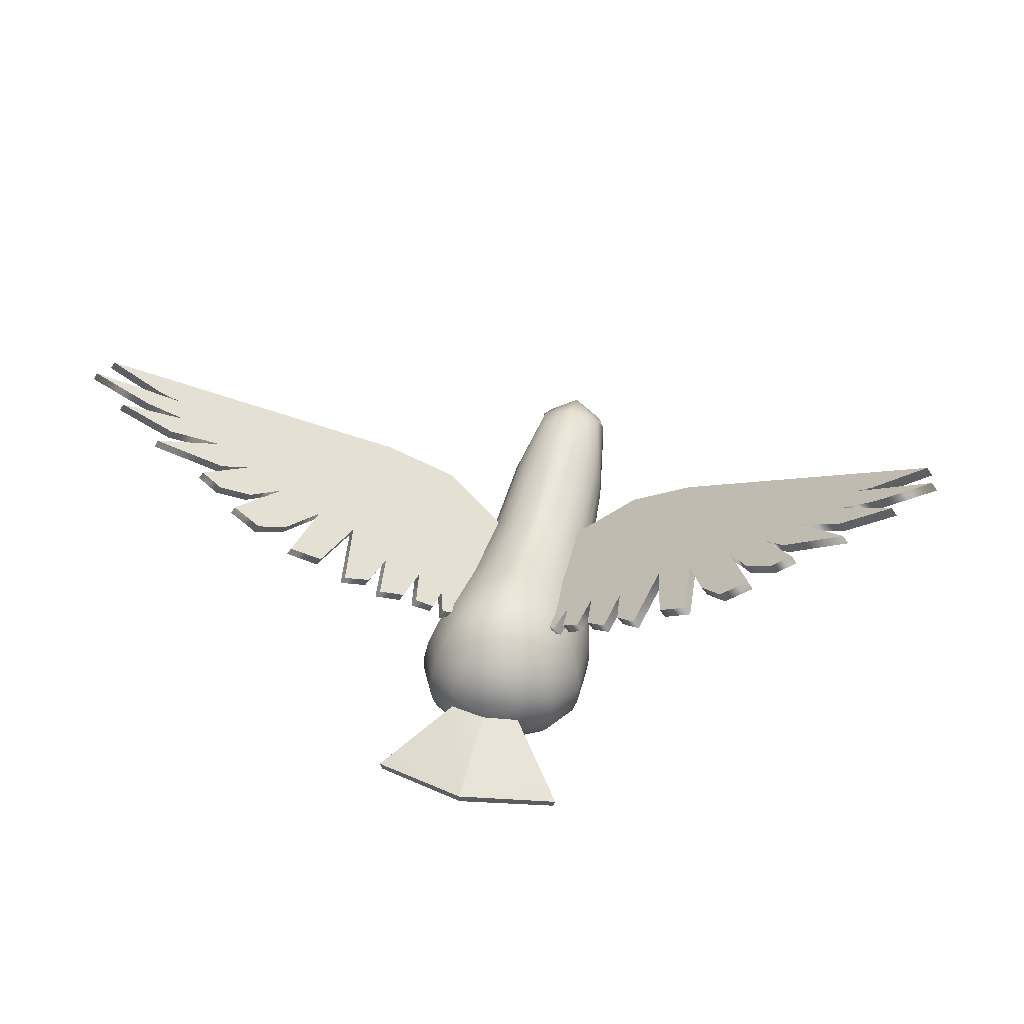
<metadata>
{"format":"obj","ext":"obj","renderer":"f3d","projection":"perspective","resolution":1024,"background":"white","views":[{"elev":42.7,"azim":-164.5,"up":"+Y"}]}
</metadata>
<code>
g default
v 0 0.6629 2.303
v -0.2498 0.499 2.245
v 0 0.3351 2.187
v 0.2498 0.499 2.245
v 0 0.3314 2.716
g hato:pCone1
f 1 4 3 2
f 1 2 5
f 2 3 5
f 3 4 5
f 4 1 5
g default
v 0.1378 -0.92 -0.58
v 0.1013 -0.9285 -0.6539
v 0.04603 -0.9324 -0.7012
v -0.01918 -0.9335 -0.7173
v -0.0843 -0.9324 -0.7012
v -0.1391 -0.9285 -0.6539
v -0.1751 -0.9205 -0.58
v -0.1866 -0.9067 -0.4877
v -0.1726 -0.8885 -0.3897
v -0.1359 -0.8697 -0.3018
v -0.08229 -0.8554 -0.2405
v -0.01945 -0.85 -0.2184
v 0.04374 -0.855 -0.2405
v 0.09825 -0.869 -0.3018
v 0.1357 -0.8877 -0.3897
v 0.1498 -0.906 -0.4877
v 0.2886 -0.8996 -0.6609
v 0.2157 -0.9063 -0.7966
v 0.1068 -0.9049 -0.8793
v -0.0205 -0.9033 -0.9069
v -0.1479 -0.9049 -0.8793
v -0.2567 -0.9063 -0.7966
v -0.3292 -0.9002 -0.6609
v -0.3519 -0.8781 -0.4817
v -0.3224 -0.84 -0.2797
v -0.2478 -0.7948 -0.08836
v -0.1434 -0.7593 0.051
v -0.02557 -0.746 0.1023
v 0.09405 -0.7582 0.051
v 0.2023 -0.7928 -0.08836
v 0.2802 -0.8381 -0.2797
v 0.3108 -0.8768 -0.4817
v 0.428 -0.8525 -0.7313
v 0.3206 -0.8515 -0.9188
v 0.1626 -0.8441 -1.029
v -0.02175 -0.8403 -1.064
v -0.2065 -0.8441 -1.029
v -0.3653 -0.8515 -0.9188
v -0.4729 -0.8531 -0.7313
v -0.5072 -0.8275 -0.47
v -0.4533 -0.7662 -0.1586
v -0.3361 -0.6892 0.1524
v -0.1898 -0.6331 0.3878
v -0.03191 -0.613 0.4752
v 0.1281 -0.6322 0.3878
v 0.2809 -0.6875 0.1524
v 0.4042 -0.764 -0.1586
v 0.4596 -0.8257 -0.47
v 0.5504 -0.7779 -0.7894
v 0.4129 -0.772 -1.022
v 0.2115 -0.7611 -1.154
v -0.02276 -0.7566 -1.198
v -0.2581 -0.7611 -1.154
v -0.4615 -0.772 -1.022
v -0.6007 -0.7779 -0.7894
v -0.6408 -0.7504 -0.4506
v -0.5525 -0.6614 -0.02657
v -0.3975 -0.5505 0.4152
v -0.224 -0.4734 0.7522
v -0.03417 -0.4441 0.8769
v 0.1566 -0.4743 0.7522
v 0.3337 -0.5506 0.4152
v 0.4969 -0.6603 -0.0267
v 0.5862 -0.7489 -0.4506
v 0.6501 -0.6758 -0.8316
v 0.4887 -0.6707 -1.105
v 0.2517 -0.6581 -1.256
v -0.0237 -0.6533 -1.308
v -0.3009 -0.6581 -1.256
v -0.5416 -0.6707 -1.105
v -0.7069 -0.6758 -0.8316
v -0.7419 -0.6439 -0.4217
v -0.6141 -0.5234 0.1133
v -0.4363 -0.386 0.6835
v -0.2455 -0.2834 1.111
v -0.02774 -0.2533 1.266
v 0.1854 -0.2868 1.111
v 0.372 -0.3906 0.6835
v 0.5528 -0.5251 0.1133
v 0.6804 -0.6432 -0.4218
v 0.7231 -0.5498 -0.8584
v 0.5448 -0.5479 -1.166
v 0.2813 -0.5356 -1.332
v -0.02476 -0.5308 -1.389
v -0.3333 -0.5356 -1.332
v -0.602 -0.5479 -1.166
v -0.7865 -0.5498 -0.8584
v -0.8032 -0.5087 -0.3822
v -0.6394 -0.3634 0.2557
v -0.4578 -0.2115 0.9385
v -0.268 -0.1211 1.446
v -0.01513 -0.1097 1.636
v 0.2288 -0.1246 1.447
v 0.403 -0.2211 0.9391
v 0.5739 -0.3696 0.2557
v 0.7356 -0.5094 -0.3826
v 0.7632 -0.4019 -0.8633
v 0.5786 -0.4052 -1.198
v 0.2991 -0.3956 -1.378
v -0.02599 -0.3913 -1.438
v -0.3541 -0.3956 -1.378
v -0.6401 -0.4052 -1.198
v -0.833 -0.4019 -0.8633
v -0.8207 -0.3488 -0.3322
v -0.635 -0.2025 0.3911
v -0.4728 -0.04611 1.161
v -0.2995 0.02402 1.747
v -0.005709 0.02905 1.972
v 0.2795 0.02186 1.748
v 0.4314 -0.05829 1.162
v 0.5718 -0.2131 0.3911
v 0.7494 -0.351 -0.3328
v 0.7676 -0.2366 -0.8449
v 0.5892 -0.248 -1.205
v 0.3044 -0.2422 -1.394
v -0.02727 -0.2385 -1.455
v -0.3622 -0.2422 -1.394
v -0.6543 -0.248 -1.205
v -0.8426 -0.2362 -0.8448
v -0.7975 -0.1743 -0.2724
v -0.6105 -0.05025 0.5112
v -0.4853 0.1088 1.342
v -0.3303 0.1927 1.993
v -0.000504 0.2092 2.248
v 0.3223 0.1914 1.993
v 0.4561 0.09738 1.342
v 0.5549 -0.06315 0.5112
v 0.7251 -0.1793 -0.2732
v 0.7359 -0.05968 -0.8004
v 0.5765 -0.08019 -1.178
v 0.2975 -0.08085 -1.379
v -0.02833 -0.07807 -1.439
v -0.3575 -0.08085 -1.379
v -0.6441 -0.08019 -1.178
v -0.8134 -0.05909 -0.8
v -0.7412 -0.007479 -0.2047
v -0.5726 0.08455 0.6068
v -0.486 0.2612 1.464
v -0.344 0.3883 2.154
v 0.000227 0.4215 2.424
v 0.3417 0.3865 2.154
v 0.4652 0.2514 1.464
v 0.526 0.07173 0.6068
v 0.6697 -0.01502 -0.2055
v 0.6701 0.1201 -0.7308
v 0.5404 0.09228 -1.116
v 0.2787 0.085 -1.322
v -0.02901 0.08467 -1.386
v -0.3399 0.085 -1.322
v -0.6091 0.09228 -1.116
v -0.7467 0.1216 -0.7302
v -0.6605 0.1402 -0.1318
v -0.5241 0.2033 0.6692
v -0.4627 0.4047 1.511
v -0.3295 0.5788 2.195
v 0 0.6199 2.438
v 0.3292 0.5766 2.194
v 0.4463 0.3958 1.51
v 0.4837 0.1919 0.6693
v 0.5912 0.1312 -0.1324
v 0.574 0.2814 -0.6333
v 0.4797 0.2627 -1.013
v 0.2488 0.2491 -1.221
v -0.02928 0.2461 -1.287
v -0.31 0.2491 -1.221
v -0.5472 0.2627 -1.013
v -0.6444 0.2858 -0.6327
v -0.5642 0.2649 -0.05713
v -0.4648 0.3087 0.6911
v -0.4109 0.5186 1.468
v -0.286 0.7211 2.095
v 0.000227 0.7772 2.334
v 0.2863 0.718 2.095
v 0.3945 0.5102 1.467
v 0.4262 0.2994 0.6911
v 0.5015 0.2567 -0.05762
v 0.4531 0.4069 -0.5088
v 0.392 0.4178 -0.8665
v 0.2088 0.4066 -1.067
v -0.02864 0.4012 -1.133
v -0.2673 0.4066 -1.067
v -0.4547 0.4194 -0.8665
v -0.5173 0.4134 -0.5084
v -0.4617 0.368 0.01455
v -0.3941 0.3973 0.6683
v -0.3366 0.5829 1.33
v -0.2216 0.7795 1.855
v 0.000487 0.8502 2.056
v 0.2192 0.7755 1.855
v 0.3154 0.5752 1.33
v 0.3543 0.3905 0.6683
v 0.4053 0.3614 0.0143
v 0.323 0.489 -0.3603
v 0.2793 0.5269 -0.6729
v 0.1524 0.5345 -0.8563
v -0.02621 0.5347 -0.9161
v -0.206 0.5361 -0.8564
v -0.3359 0.5309 -0.6729
v -0.3808 0.4955 -0.36
v -0.3563 0.4501 0.07814
v -0.3128 0.4663 0.5997
v -0.2548 0.5939 1.108
v -0.1557 0.7419 1.498
v -0.003888 0.8014 1.646
v 0.1417 0.7383 1.497
v 0.2235 0.588 1.108
v 0.2699 0.4617 0.5997
v 0.3038 0.445 0.07814
v 0.1981 0.536 -0.1926
v 0.1628 0.5756 -0.4326
v 0.08334 0.5978 -0.5791
v -0.02536 0.6044 -0.6282
v -0.1347 0.5998 -0.5791
v -0.2153 0.5795 -0.4325
v -0.2513 0.5405 -0.1923
v -0.2482 0.5106 0.1285
v -0.2226 0.5164 0.4889
v -0.1765 0.5709 0.8241
v -0.1057 0.6457 1.068
v -0.01539 0.6776 1.159
v 0.07096 0.6435 1.068
v 0.1344 0.5677 0.8239
v 0.1768 0.5137 0.4889
v 0.1978 0.5073 0.1285
v 0.08232 0.5578 -0.01203
v 0.06034 0.5738 -0.1489
v 0.02255 0.5872 -0.2358
v -0.02544 0.5927 -0.2656
v -0.07318 0.5882 -0.2358
v -0.1113 0.5755 -0.1488
v -0.1331 0.5596 -0.01203
v -0.1374 0.5484 0.1606
v -0.1259 0.5473 0.3428
v -0.1009 0.5554 0.5043
v -0.06527 0.5668 0.6162
v -0.02299 0.5731 0.6563
v 0.0193 0.5663 0.6162
v 0.05474 0.5543 0.5043
v 0.07809 0.5458 0.3428
v 0.08769 0.5466 0.1606
v -0.01765 -0.9157 -0.4896
v -0.02473 0.5607 0.1717
v 0.844 -0.6349 -2.025
v -0.02117 -0.5723 -2.261
v -0.02457 -0.4814 -2.278
v 0.8582 -0.55 -2.04
v -0.8943 -0.6349 -2.025
v -0.916 -0.55 -2.04
v -0.3193 0.6595 2.15
v -0.2741 0.6449 2.246
v -0.2936 0.5889 2.248
v 0.3201 0.6544 2.151
v 0.2691 0.6484 2.248
v 0.2925 0.5874 2.249
g hato:pSphere2
f 6 7 22
f 22 7 23
f 7 8 23
f 23 8 24
f 8 9 24
f 24 9 25
f 10 26 9
f 9 26 25
f 11 27 10
f 10 27 26
f 12 28 11
f 11 28 27
f 13 29 12
f 12 29 28
f 13 14 29
f 29 14 30
f 14 15 30
f 30 15 31
f 15 16 31
f 31 16 32
f 16 17 32
f 32 17 33
f 18 34 17
f 17 34 33
f 19 35 18
f 18 35 34
f 20 36 19
f 19 36 35
f 21 37 20
f 20 37 36
f 21 6 37
f 37 6 22
f 22 23 38
f 38 23 39
f 23 24 39
f 39 24 40
f 24 25 40
f 40 25 41
f 26 42 25
f 25 42 41
f 27 43 26
f 26 43 42
f 28 44 27
f 27 44 43
f 29 45 28
f 28 45 44
f 29 30 45
f 45 30 46
f 30 31 46
f 46 31 47
f 31 32 47
f 47 32 48
f 32 33 48
f 48 33 49
f 34 50 33
f 33 50 49
f 35 51 34
f 34 51 50
f 36 52 35
f 35 52 51
f 37 53 36
f 36 53 52
f 37 22 53
f 53 22 38
f 38 39 54
f 54 39 55
f 39 40 55
f 55 40 56
f 40 41 56
f 56 41 57
f 41 42 57
f 57 42 58
f 43 59 42
f 42 59 58
f 44 60 43
f 43 60 59
f 44 45 60
f 60 45 61
f 45 46 61
f 61 46 62
f 46 47 62
f 62 47 63
f 47 48 63
f 63 48 64
f 48 49 64
f 64 49 65
f 50 66 49
f 49 66 65
f 51 67 50
f 50 67 66
f 52 68 51
f 51 68 67
f 53 69 52
f 52 69 68
f 38 54 53
f 53 54 69
f 54 55 70
f 70 55 71
f 55 56 71
f 71 56 72
f 56 57 72
f 72 57 73
f 57 58 73
f 73 58 74
f 59 75 58
f 58 75 74
f 60 76 59
f 59 76 75
f 60 61 76
f 76 61 77
f 61 62 77
f 77 62 78
f 62 63 78
f 78 63 79
f 63 64 79
f 79 64 80
f 64 65 80
f 80 65 81
f 66 82 65
f 65 82 81
f 67 83 66
f 66 83 82
f 68 84 67
f 67 84 83
f 69 85 68
f 68 85 84
f 54 70 69
f 69 70 85
f 70 71 86
f 86 71 87
f 71 72 87
f 87 72 88
f 72 73 88
f 88 73 89
f 73 74 89
f 89 74 90
f 75 91 74
f 74 91 90
f 76 92 75
f 75 92 91
f 76 77 92
f 92 77 93
f 77 78 93
f 93 78 94
f 78 79 94
f 94 79 95
f 79 80 95
f 95 80 96
f 80 81 96
f 96 81 97
f 82 98 81
f 81 98 97
f 83 99 82
f 82 99 98
f 84 100 83
f 83 100 99
f 85 101 84
f 84 101 100
f 70 86 85
f 85 86 101
f 87 103 86
f 86 103 102
f 87 88 103
f 103 88 104
f 88 89 104
f 104 89 105
f 89 90 105
f 105 90 106
f 91 107 90
f 90 107 106
f 91 92 107
f 107 92 108
f 92 93 108
f 108 93 109
f 93 94 109
f 109 94 110
f 94 95 110
f 110 95 111
f 95 96 111
f 111 96 112
f 96 97 112
f 112 97 113
f 98 114 97
f 97 114 113
f 99 115 98
f 98 115 114
f 100 116 99
f 99 116 115
f 101 117 100
f 100 117 116
f 86 102 101
f 101 102 117
f 103 119 102
f 102 119 118
f 103 104 119
f 119 104 120
f 249 250 248
f 248 250 251
f 249 252 250
f 250 252 253
f 106 107 122
f 122 107 123
f 107 108 123
f 123 108 124
f 108 109 124
f 124 109 125
f 109 110 125
f 125 110 126
f 110 111 126
f 126 111 127
f 111 112 127
f 127 112 128
f 112 113 128
f 128 113 129
f 114 130 113
f 113 130 129
f 115 131 114
f 114 131 130
f 116 132 115
f 115 132 131
f 117 133 116
f 116 133 132
f 102 118 117
f 117 118 133
f 119 135 118
f 118 135 134
f 120 136 119
f 119 136 135
f 120 121 136
f 136 121 137
f 122 138 121
f 121 138 137
f 122 123 138
f 138 123 139
f 123 124 139
f 139 124 140
f 124 125 140
f 140 125 141
f 125 126 141
f 141 126 142
f 126 127 142
f 142 127 143
f 127 128 143
f 143 128 144
f 128 129 144
f 144 129 145
f 130 146 129
f 129 146 145
f 131 147 130
f 130 147 146
f 132 148 131
f 131 148 147
f 133 149 132
f 132 149 148
f 118 134 133
f 133 134 149
f 135 151 134
f 134 151 150
f 136 152 135
f 135 152 151
f 137 153 136
f 136 153 152
f 137 138 153
f 153 138 154
f 138 139 154
f 154 139 155
f 139 140 155
f 155 140 156
f 140 141 156
f 156 141 157
f 141 142 157
f 157 142 158
f 142 143 158
f 158 143 159
f 143 144 159
f 159 144 160
f 144 145 160
f 160 145 161 256
f 146 162 145
f 145 162 259 161
f 147 163 146
f 146 163 162
f 148 164 147
f 147 164 163
f 149 165 148
f 148 165 164
f 134 150 149
f 149 150 165
f 151 167 150
f 150 167 166
f 152 168 151
f 151 168 167
f 153 169 152
f 152 169 168
f 153 154 169
f 169 154 170
f 154 155 170
f 170 155 171
f 155 156 171
f 171 156 172
f 156 157 172
f 172 157 173
f 157 158 173
f 173 158 174
f 158 159 174
f 174 159 175
f 160 254 176 159
f 159 176 175
f 161 177 255 256
f 254 255 177 176
f 258 259 162
f 257 258 162
f 162 163 178 257
f 178 163 179
f 164 180 163
f 163 180 179
f 165 181 164
f 164 181 180
f 150 166 165
f 165 166 181
f 167 183 166
f 166 183 182
f 168 184 167
f 167 184 183
f 169 185 168
f 168 185 184
f 169 170 185
f 185 170 186
f 170 171 186
f 186 171 187
f 171 172 187
f 187 172 188
f 172 173 188
f 188 173 189
f 173 174 189
f 189 174 190
f 175 191 174
f 174 191 190
f 176 192 175
f 175 192 191
f 177 193 176
f 176 193 192
f 177 178 193
f 193 178 194
f 178 179 194
f 194 179 195
f 179 180 195
f 195 180 196
f 181 197 180
f 180 197 196
f 166 182 181
f 181 182 197
f 183 199 182
f 182 199 198
f 184 200 183
f 183 200 199
f 185 201 184
f 184 201 200
f 185 186 201
f 201 186 202
f 186 187 202
f 202 187 203
f 187 188 203
f 203 188 204
f 188 189 204
f 204 189 205
f 189 190 205
f 205 190 206
f 191 207 190
f 190 207 206
f 192 208 191
f 191 208 207
f 193 209 192
f 192 209 208
f 193 194 209
f 209 194 210
f 194 195 210
f 210 195 211
f 195 196 211
f 211 196 212
f 197 213 196
f 196 213 212
f 182 198 197
f 197 198 213
f 199 215 198
f 198 215 214
f 200 216 199
f 199 216 215
f 201 217 200
f 200 217 216
f 201 202 217
f 217 202 218
f 202 203 218
f 218 203 219
f 203 204 219
f 219 204 220
f 204 205 220
f 220 205 221
f 206 222 205
f 205 222 221
f 207 223 206
f 206 223 222
f 208 224 207
f 207 224 223
f 209 225 208
f 208 225 224
f 209 210 225
f 225 210 226
f 210 211 226
f 226 211 227
f 211 212 227
f 227 212 228
f 212 213 228
f 228 213 229
f 198 214 213
f 213 214 229
f 215 231 214
f 214 231 230
f 216 232 215
f 215 232 231
f 217 233 216
f 216 233 232
f 217 218 233
f 233 218 234
f 218 219 234
f 234 219 235
f 219 220 235
f 235 220 236
f 220 221 236
f 236 221 237
f 222 238 221
f 221 238 237
f 223 239 222
f 222 239 238
f 224 240 223
f 223 240 239
f 225 241 224
f 224 241 240
f 225 226 241
f 241 226 242
f 226 227 242
f 242 227 243
f 227 228 243
f 243 228 244
f 228 229 244
f 244 229 245
f 214 230 229
f 229 230 245
f 7 6 246
f 8 7 246
f 9 8 246
f 10 9 246
f 11 10 246
f 12 11 246
f 13 12 246
f 14 13 246
f 15 14 246
f 16 15 246
f 17 16 246
f 18 17 246
f 19 18 246
f 20 19 246
f 21 20 246
f 6 21 246
f 230 231 247
f 231 232 247
f 232 233 247
f 233 234 247
f 234 235 247
f 235 236 247
f 236 237 247
f 237 238 247
f 238 239 247
f 239 240 247
f 240 241 247
f 241 242 247
f 242 243 247
f 243 244 247
f 244 245 247
f 245 230 247
f 105 249 104
f 104 249 248
f 121 120 250
f 250 120 251
f 120 104 251
f 251 104 248
f 105 106 249
f 249 106 252
f 122 253 106
f 106 253 252
f 121 250 122
f 122 250 253
f 160 255 254
f 256 255 160
f 177 258 257 178
f 161 259 258 177
g default
v 0.4186 0.1711 0.7217
v 4.11 2.271 -0.1855
v 0.3725 0.2521 0.7217
v 4.063 2.352 -0.1855
v 0.3725 0.2521 -0.2783
v 3.808 2.207 -0.5999
v 0.4186 0.1711 -0.2783
v 3.854 2.126 -0.5999
v 1.017 0.6191 0.9699
v 1.057 0.5341 0.9699
v 1.623 0.9637 0.842
v 1.673 0.8849 0.8412
v 3.587 2.081 -0.2033
v 3.633 2 -0.2028
v 3.425 1.989 -0.1728
v 3.471 1.908 -0.1708
v 4.131 2.391 -0.4299
v 4.178 2.31 -0.4295
v 3.641 2.112 -0.4191
v 3.688 2.031 -0.4191
v 3.324 1.932 -0.3492
v 3.372 1.851 -0.3526
v 3.356 1.95 -0.5767
v 3.394 1.864 -0.5774
v 2.956 1.722 -0.387
v 3.001 1.64 -0.3879
v 3.407 1.978 -0.7705
v 3.453 1.897 -0.7714
v 2.841 1.657 -0.6191
v 2.885 1.575 -0.62
v 2.646 1.546 -0.4547
v 2.686 1.461 -0.4553
v 2.95 1.719 -0.8193
v 2.999 1.639 -0.8205
v 2.76 1.611 -0.8659
v 2.809 1.531 -0.8671
v 2.516 1.472 -0.7485
v 2.568 1.394 -0.7497
v 2.304 1.351 -0.4869
v 2.363 1.277 -0.4891
v 2.575 1.505 -0.989
v 2.622 1.425 -0.99
v 2.325 1.363 -1.041
v 2.375 1.284 -1.043
v 2.117 1.245 -0.8565
v 2.163 1.163 -0.8573
v 1.924 1.135 -0.4873
v 1.968 1.053 -0.488
v 1.999 1.177 -1.07
v 2.045 1.096 -1.071
v 1.735 1.027 -0.9894
v 1.781 0.9463 -0.9901
v 1.597 0.9489 -0.4281
v 1.641 0.8666 -0.4282
v 1.48 0.8823 -1.033
v 1.529 0.8031 -1.034
v 1.287 0.7726 -0.8938
v 1.33 0.6897 -0.8934
v 1.225 0.737 -0.5549
v 1.274 0.6578 -0.5581
v 1.158 0.6994 -0.9473
v 1.207 0.6198 -0.95
v 0.9605 0.5867 -0.8262
v 1.006 0.5053 -0.8278
v 0.9089 0.5574 -0.4813
v 0.9566 0.4772 -0.4843
v 0.8411 0.5188 -0.8006
v 0.8901 0.4394 -0.8037
v 0.6839 0.4293 -0.7475
v 0.7257 0.3458 -0.7459
v 0.6638 0.4199 -0.5345
v 0.709 0.3343 -0.5113
v 0.5884 0.3786 -0.7428
v 0.6232 0.2841 -0.7498
v 0.4626 0.3045 -0.6568
v 0.5069 0.2203 -0.6445
g hato_l:pCube4
f 270 271 263
f 263 271 261
f 286 288 284
f 288 290 284
f 314 316 312
f 316 318 312
f 320 322 318
f 322 324 318
f 332 334 330
f 334 264 330
f 308 310 306
f 310 312 306
f 276 278 274
f 278 280 274
f 326 328 324
f 328 330 324
f 265 282 280
f 282 284 280
f 263 272 270
f 272 274 270
f 330 264 324
f 302 304 300
f 300 304 298
f 304 306 298
f 294 296 292
f 292 296 290
f 296 298 290
f 268 270 262
f 318 324 312
f 270 274 262
f 262 274 264
f 264 274 324
f 324 274 312
f 274 280 312
f 280 284 312
f 284 290 312
f 290 298 312
f 298 306 312
f 334 335 264
f 264 335 266
f 333 331 335
f 335 331 266
f 315 313 317
f 317 313 319
f 321 319 323
f 323 319 325
f 287 285 289
f 289 285 291
f 309 307 311
f 311 307 313
f 327 325 329
f 329 325 331
f 277 275 279
f 279 275 281
f 267 281 283
f 283 281 285
f 261 271 273
f 273 271 275
f 303 301 305
f 301 299 305
f 305 299 307
f 295 293 297
f 293 291 297
f 297 291 299
f 331 325 266
f 319 313 325
f 269 260 271
f 271 260 275
f 260 266 275
f 266 325 275
f 325 313 275
f 275 313 281
f 281 313 285
f 285 313 291
f 291 313 299
f 313 307 299
f 280 281 265
f 265 281 267
f 266 260 264
f 264 260 262
f 260 269 262
f 262 269 268
f 268 269 270
f 270 269 271
f 261 273 263
f 263 273 272
f 272 273 274
f 274 273 275
f 274 275 276
f 276 275 277
f 276 277 278
f 278 277 279
f 278 279 280
f 280 279 281
f 283 282 267
f 267 282 265
f 285 284 283
f 283 284 282
f 287 286 285
f 285 286 284
f 289 288 287
f 287 288 286
f 291 290 289
f 289 290 288
f 293 292 291
f 291 292 290
f 295 294 293
f 293 294 292
f 297 296 295
f 295 296 294
f 298 296 299
f 299 296 297
f 301 300 299
f 299 300 298
f 303 302 301
f 301 302 300
f 305 304 303
f 303 304 302
f 307 306 305
f 305 306 304
f 309 308 307
f 307 308 306
f 311 310 309
f 309 310 308
f 313 312 311
f 311 312 310
f 315 314 313
f 313 314 312
f 317 316 315
f 315 316 314
f 318 316 319
f 319 316 317
f 321 320 319
f 319 320 318
f 322 320 323
f 323 320 321
f 324 322 325
f 325 322 323
f 327 326 325
f 325 326 324
f 329 328 327
f 327 328 326
f 331 330 329
f 329 330 328
f 332 330 333
f 333 330 331
f 335 334 333
f 333 334 332
g hato_r:default1
v -0.3577 0.3072 0.7217
v -3.776 2.827 -0.1855
v -0.4131 0.2322 0.7217
v -3.831 2.752 -0.1855
v -0.4131 0.2322 -0.2783
v -3.595 2.578 -0.5999
v -0.3577 0.3072 -0.2783
v -3.539 2.653 -0.5999
v -1.01 0.6724 0.9699
v -0.9485 0.7427 0.9699
v -1.571 1.086 0.842
v -1.52 1.164 0.8412
v -3.39 2.427 -0.2033
v -3.335 2.502 -0.2028
v -3.24 2.316 -0.1728
v -3.184 2.391 -0.1708
v -3.894 2.798 -0.4299
v -3.84 2.874 -0.4295
v -3.44 2.464 -0.4191
v -3.386 2.539 -0.4191
v -3.147 2.247 -0.3492
v -3.093 2.323 -0.3526
v -3.176 2.269 -0.5767
v -3.113 2.338 -0.5774
v -2.805 1.996 -0.387
v -2.749 2.07 -0.3879
v -3.223 2.303 -0.7705
v -3.167 2.378 -0.7714
v -2.699 1.918 -0.6191
v -2.642 1.991 -0.62
v -2.519 1.784 -0.4547
v -2.457 1.855 -0.4553
v -2.8 1.992 -0.8193
v -2.747 2.069 -0.8205
v -2.624 1.862 -0.8659
v -2.571 1.939 -0.8671
v -2.398 1.696 -0.7485
v -2.348 1.774 -0.7497
v -2.202 1.551 -0.4869
v -2.158 1.634 -0.4891
v -2.453 1.736 -0.989
v -2.399 1.812 -0.99
v -2.221 1.565 -1.041
v -2.169 1.643 -1.043
v -2.029 1.423 -0.8565
v -1.973 1.498 -0.8573
v -1.85 1.291 -0.4873
v -1.793 1.365 -0.488
v -1.919 1.342 -1.07
v -1.864 1.417 -1.071
v -1.675 1.162 -0.9894
v -1.619 1.237 -0.9901
v -1.547 1.068 -0.4281
v -1.49 1.142 -0.4282
v -1.439 0.9883 -1.033
v -1.386 1.065 -1.034
v -1.26 0.8566 -0.8938
v -1.202 0.9295 -0.8934
v -1.202 0.8139 -0.5549
v -1.15 0.8912 -0.5581
v -1.141 0.7688 -0.9473
v -1.088 0.8456 -0.95
v -0.9576 0.6336 -0.8262
v -0.9017 0.7082 -0.8278
v -0.9098 0.5984 -0.4813
v -0.856 0.6745 -0.4843
v -0.847 0.5521 -0.8006
v -0.7944 0.6291 -0.8037
v -0.7014 0.4448 -0.7475
v -0.6422 0.5169 -0.7459
v -0.6847 0.4302 -0.5345
v -0.6249 0.5063 -0.5113
v -0.6163 0.3781 -0.7428
v -0.5441 0.4483 -0.7498
v -0.4976 0.2932 -0.6568
v -0.4385 0.368 -0.6445
g hato_r:group11 hato_r:pasted__pCube4 hato_r:polySurface1
f 346 347 339
f 339 347 337
f 362 364 360
f 364 366 360
f 390 392 388
f 392 394 388
f 396 398 394
f 398 400 394
f 408 410 406
f 410 340 406
f 384 386 382
f 386 388 382
f 352 354 350
f 354 356 350
f 402 404 400
f 404 406 400
f 341 358 356
f 358 360 356
f 339 348 346
f 348 350 346
f 406 340 400
f 378 380 376
f 376 380 374
f 380 382 374
f 370 372 368
f 368 372 366
f 372 374 366
f 344 346 338
f 394 400 388
f 346 350 338
f 338 350 340
f 340 350 400
f 400 350 388
f 350 356 388
f 356 360 388
f 360 366 388
f 366 374 388
f 374 382 388
f 410 411 340
f 340 411 342
f 409 407 411
f 411 407 342
f 391 389 393
f 393 389 395
f 397 395 399
f 399 395 401
f 363 361 365
f 365 361 367
f 385 383 387
f 387 383 389
f 403 401 405
f 405 401 407
f 353 351 355
f 355 351 357
f 343 357 359
f 359 357 361
f 337 347 349
f 349 347 351
f 379 377 381
f 377 375 381
f 381 375 383
f 371 369 373
f 369 367 373
f 373 367 375
f 407 401 342
f 395 389 401
f 345 336 347
f 347 336 351
f 336 342 351
f 342 401 351
f 401 389 351
f 351 389 357
f 357 389 361
f 361 389 367
f 367 389 375
f 389 383 375
f 356 357 341
f 341 357 343
f 342 336 340
f 340 336 338
f 336 345 338
f 338 345 344
f 344 345 346
f 346 345 347
f 337 349 339
f 339 349 348
f 348 349 350
f 350 349 351
f 350 351 352
f 352 351 353
f 352 353 354
f 354 353 355
f 354 355 356
f 356 355 357
f 359 358 343
f 343 358 341
f 361 360 359
f 359 360 358
f 363 362 361
f 361 362 360
f 365 364 363
f 363 364 362
f 367 366 365
f 365 366 364
f 369 368 367
f 367 368 366
f 371 370 369
f 369 370 368
f 373 372 371
f 371 372 370
f 374 372 375
f 375 372 373
f 377 376 375
f 375 376 374
f 379 378 377
f 377 378 376
f 381 380 379
f 379 380 378
f 383 382 381
f 381 382 380
f 385 384 383
f 383 384 382
f 387 386 385
f 385 386 384
f 389 388 387
f 387 388 386
f 391 390 389
f 389 390 388
f 393 392 391
f 391 392 390
f 394 392 395
f 395 392 393
f 397 396 395
f 395 396 394
f 398 396 399
f 399 396 397
f 400 398 401
f 401 398 399
f 403 402 401
f 401 402 400
f 405 404 403
f 403 404 402
f 407 406 405
f 405 406 404
f 408 406 409
f 409 406 407
f 411 410 409
f 409 410 408

</code>
